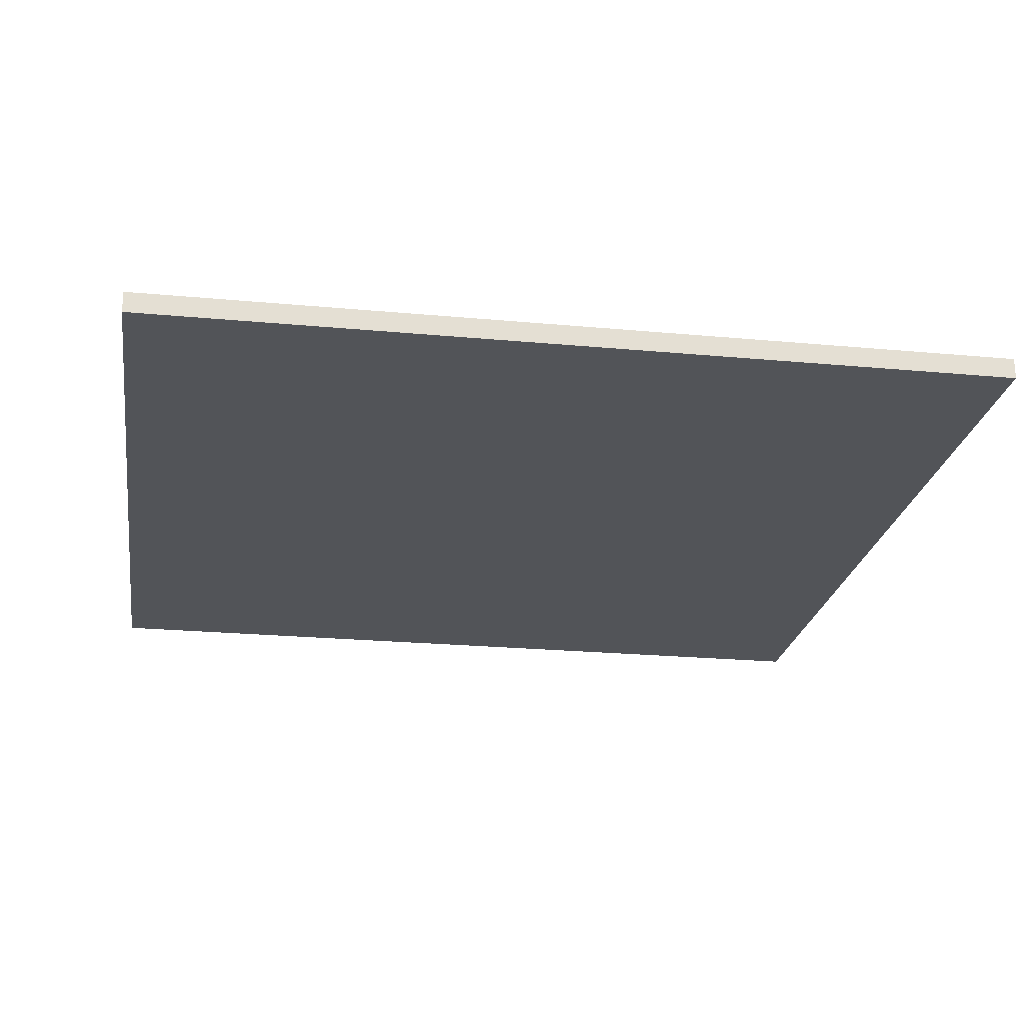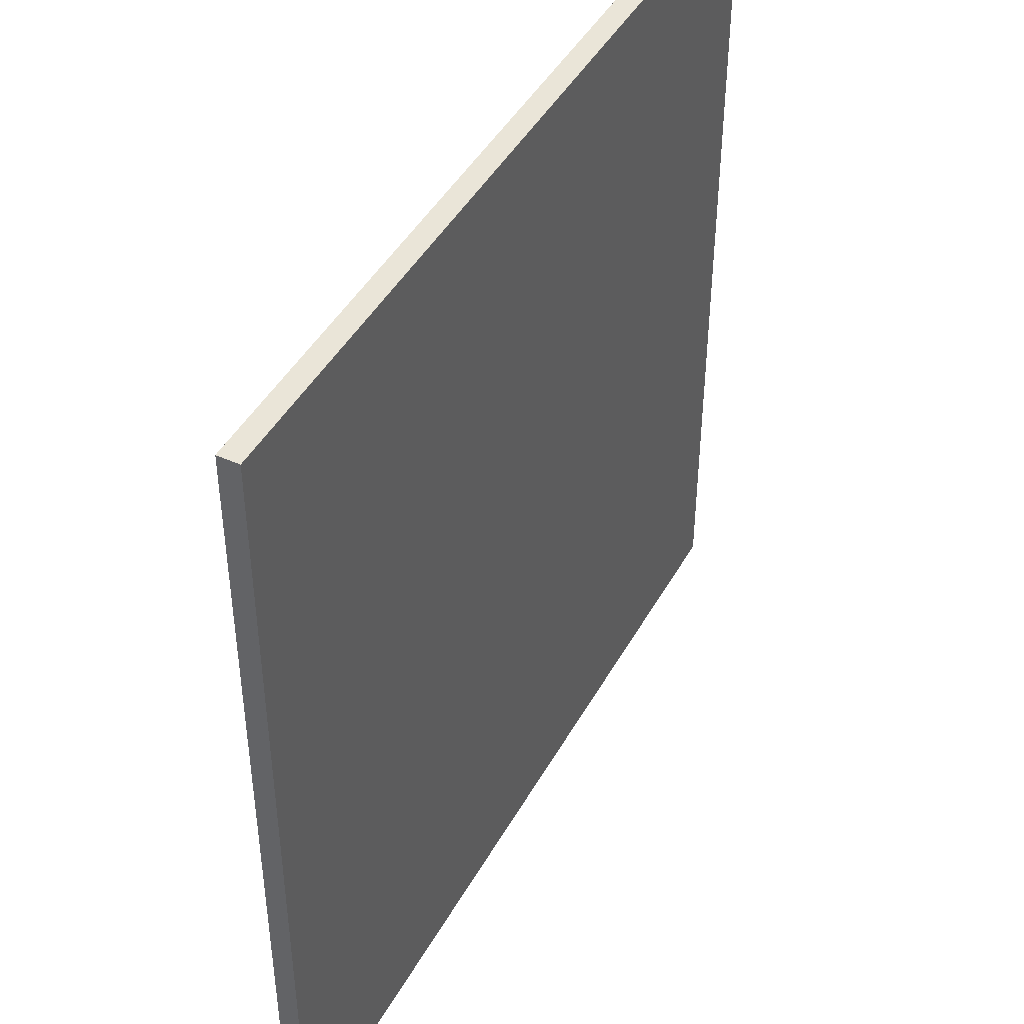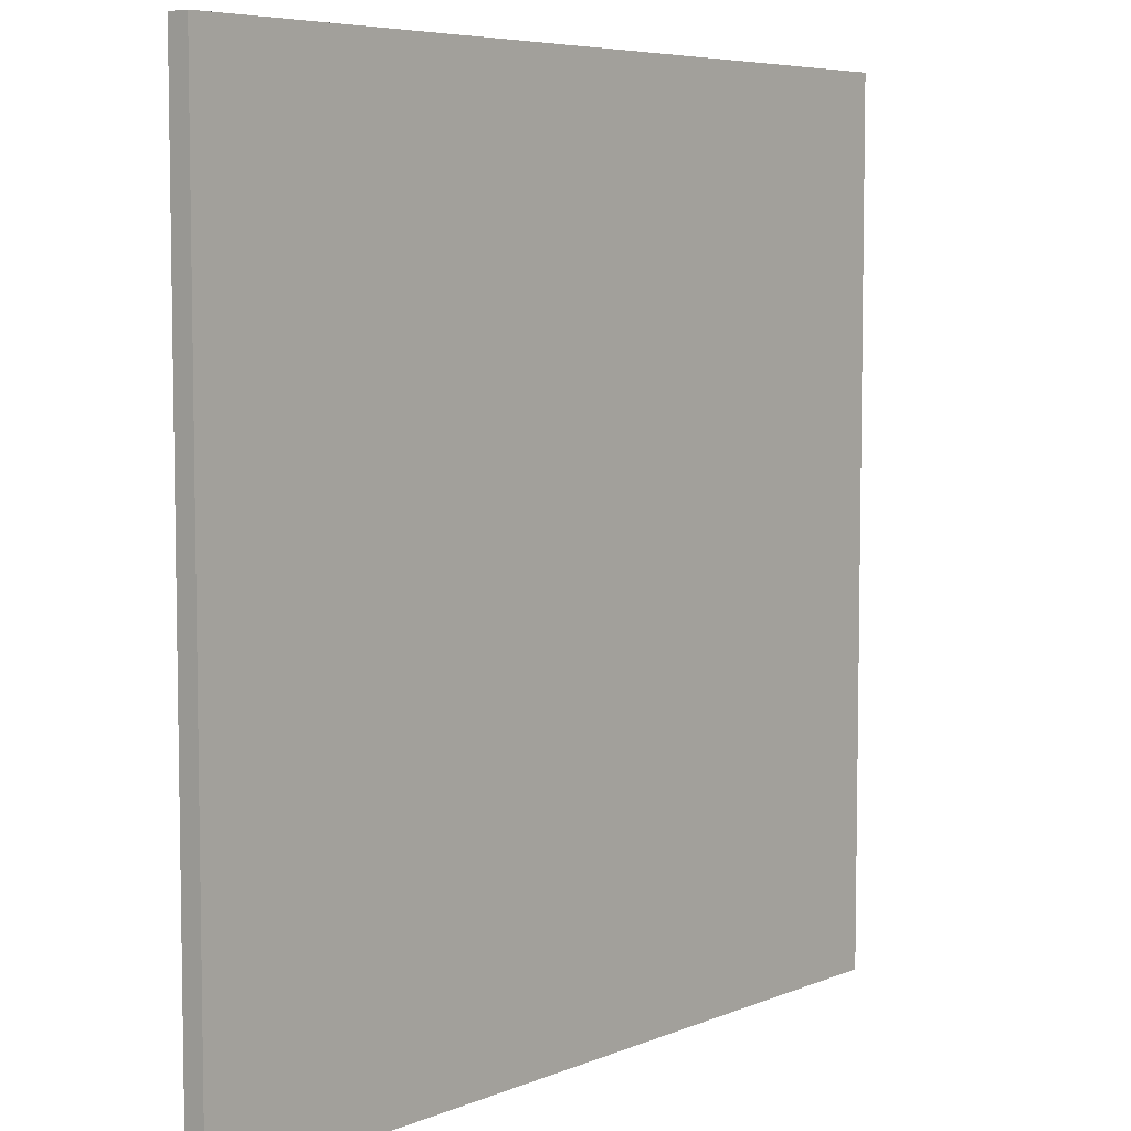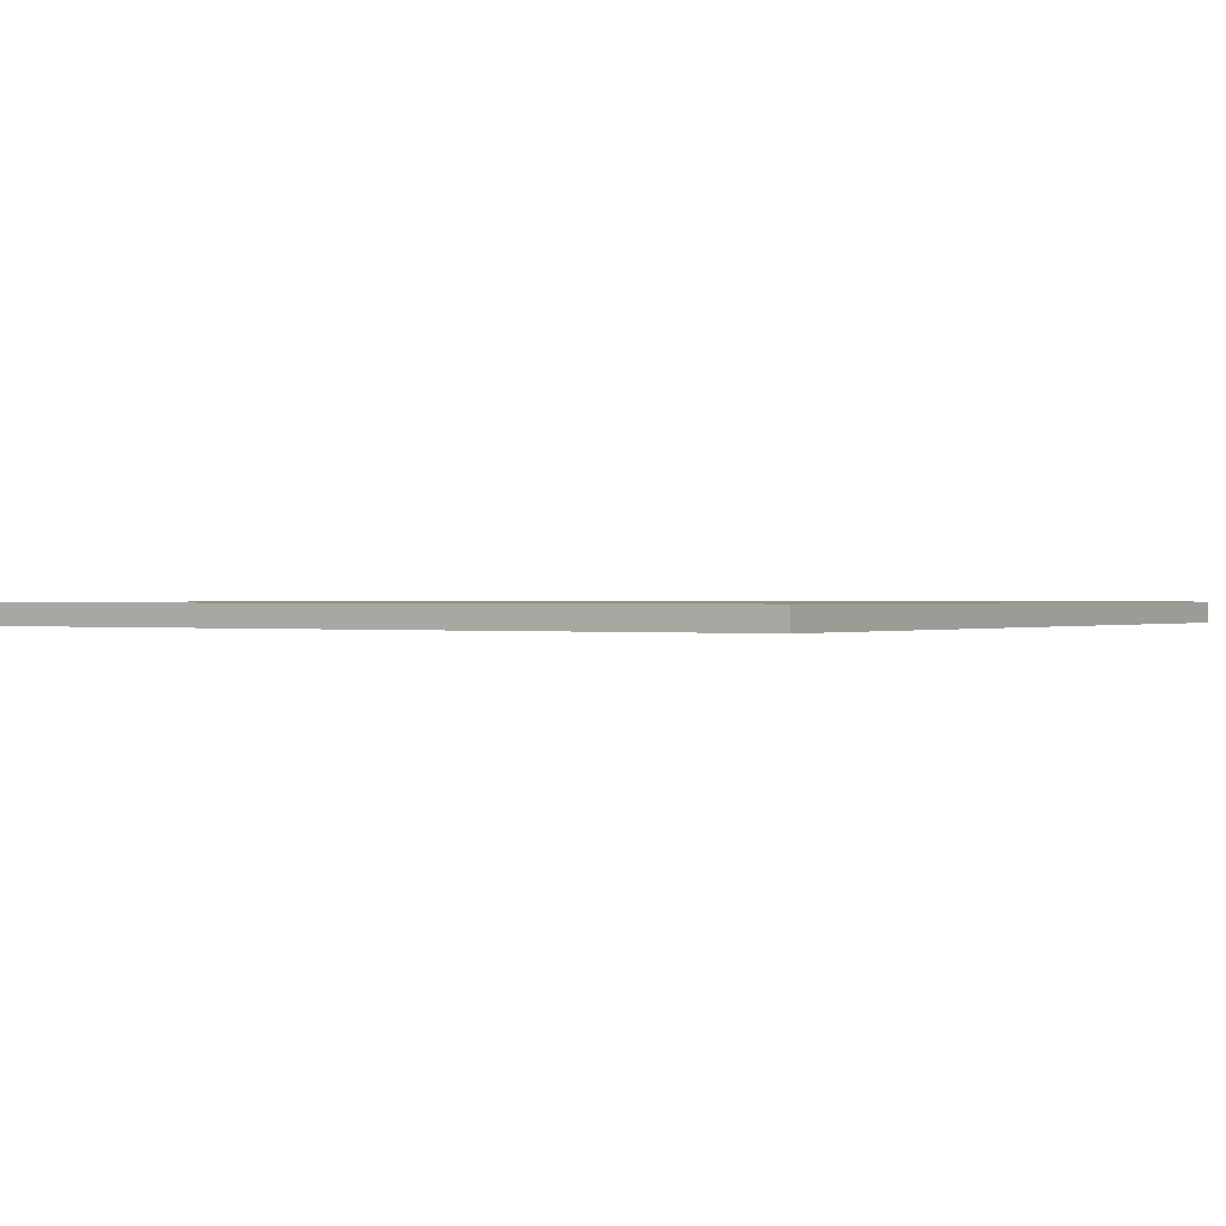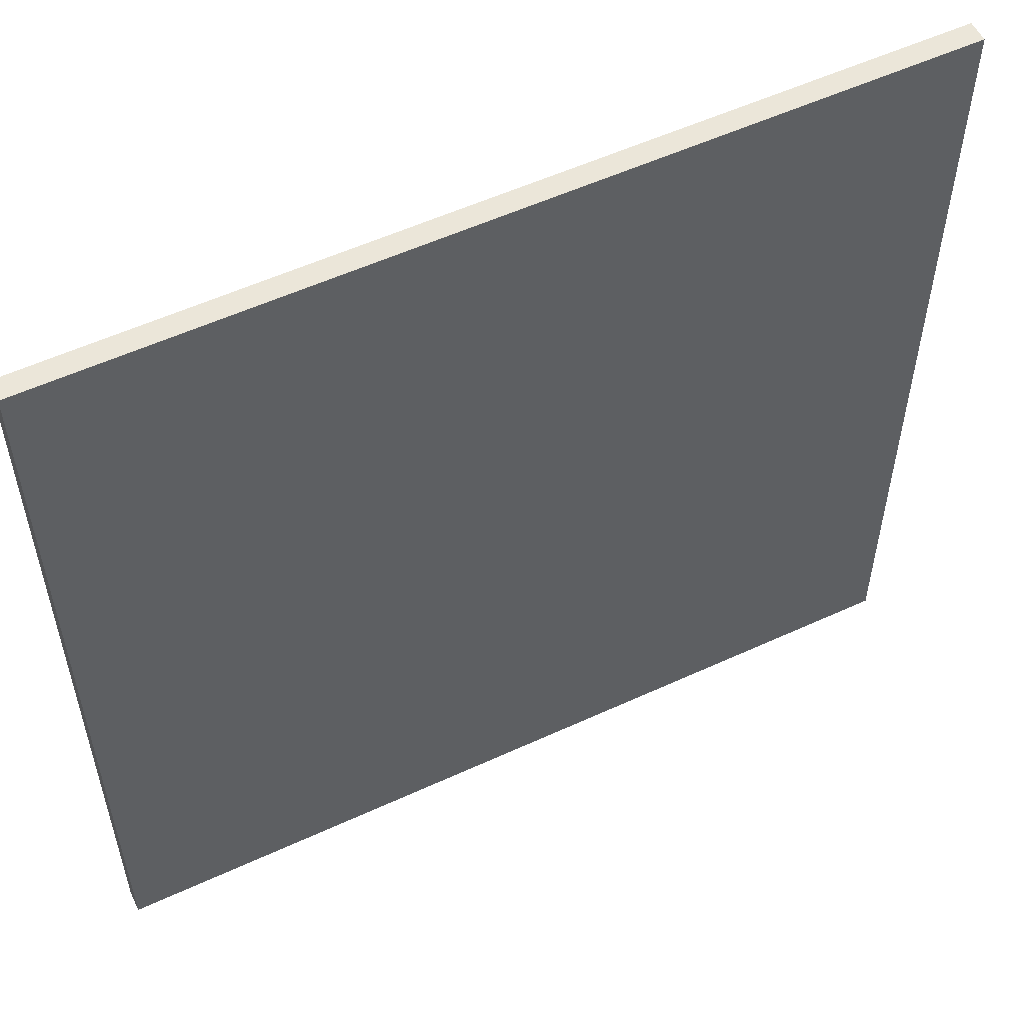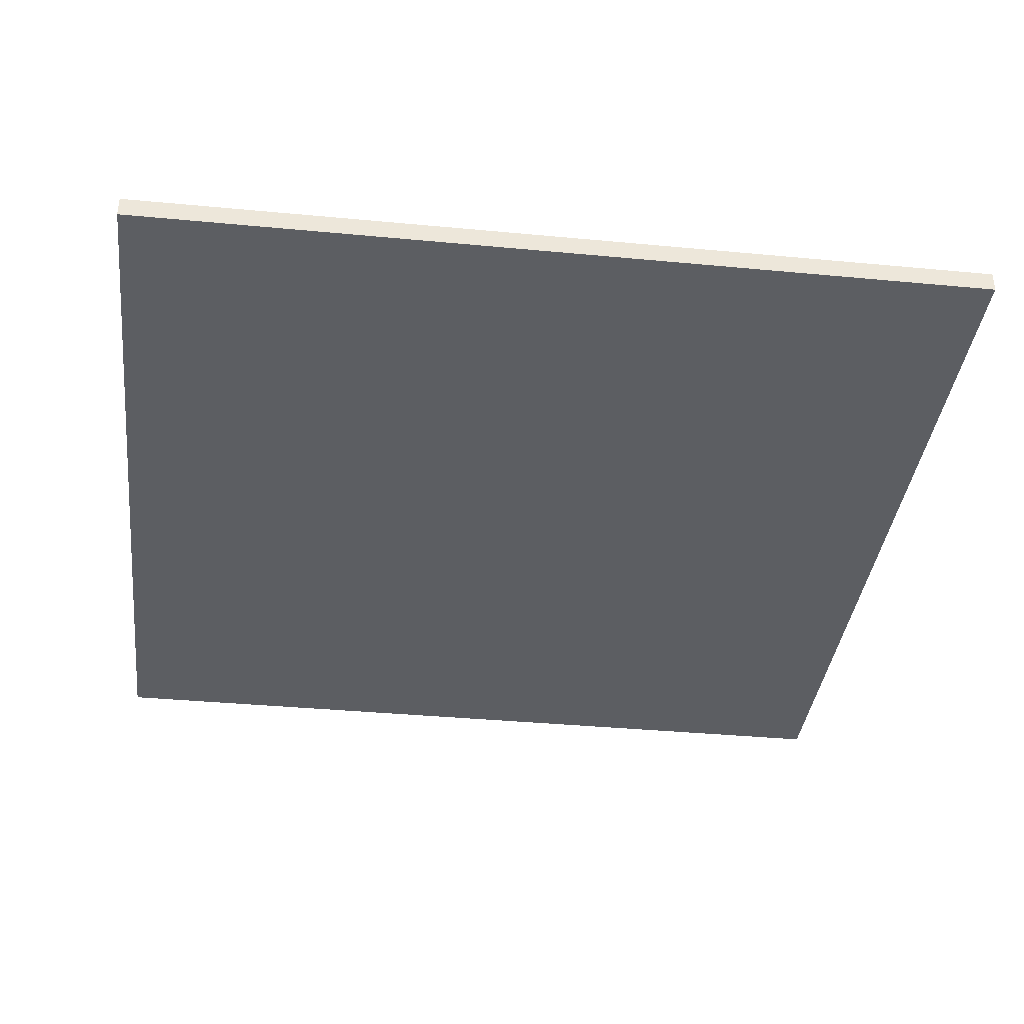
<metadata>
{"format":"obj","ext":"obj","renderer":"f3d","projection":"perspective","resolution":1024,"background":"white","views":[{"elev":-23.1,"azim":171.0,"up":"+Y"},{"elev":44.8,"azim":-62.4,"up":"+Z"},{"elev":6.2,"azim":-50.5,"up":"+Z"},{"elev":0.4,"azim":33.1,"up":"+Y"},{"elev":55.3,"azim":-25.9,"up":"+Z"},{"elev":-37.5,"azim":-6.9,"up":"+Y"}]}
</metadata>
<code>
g default
v -4.1 0.1 4.1
v -4.1 -0.1 4.1
v -4.1 -0.1 -4.1
v -4.1 0.1 -4.1
v 4.1 -0.1 -4.1
v 4.1 -0.1 4.1
v 4.1 0.1 4.1
v 4.1 0.1 -4.1
v -4.1 -0.1 -4.1
v -4.1 -0.1 4.1
v 4.1 -0.1 4.1
v 4.1 -0.1 -4.1
v -4.1 -0.1 -4.1
v 4.1 -0.1 4.1
v 4.1 0.1 4.1
v -4.1 0.1 4.1
v -4.1 0.1 -4.1
v 4.1 0.1 4.1
v -4.1 0.1 -4.1
v 4.1 0.1 -4.1
v 4.1 -0.1 4.1
v -4.1 -0.1 4.1
v -4.1 0.1 4.1
v 4.1 0.1 4.1
v -4.1 0.1 -4.1
v -4.1 -0.1 -4.1
v 4.1 -0.1 -4.1
v 4.1 0.1 -4.1
f 3 2 1
f 4 3 1
f 7 6 5
f 7 5 8
f 11 10 9
f 14 13 12
f 17 16 15
f 20 19 18
f 23 22 21
f 24 23 21
f 27 26 25
f 27 25 28

</code>
